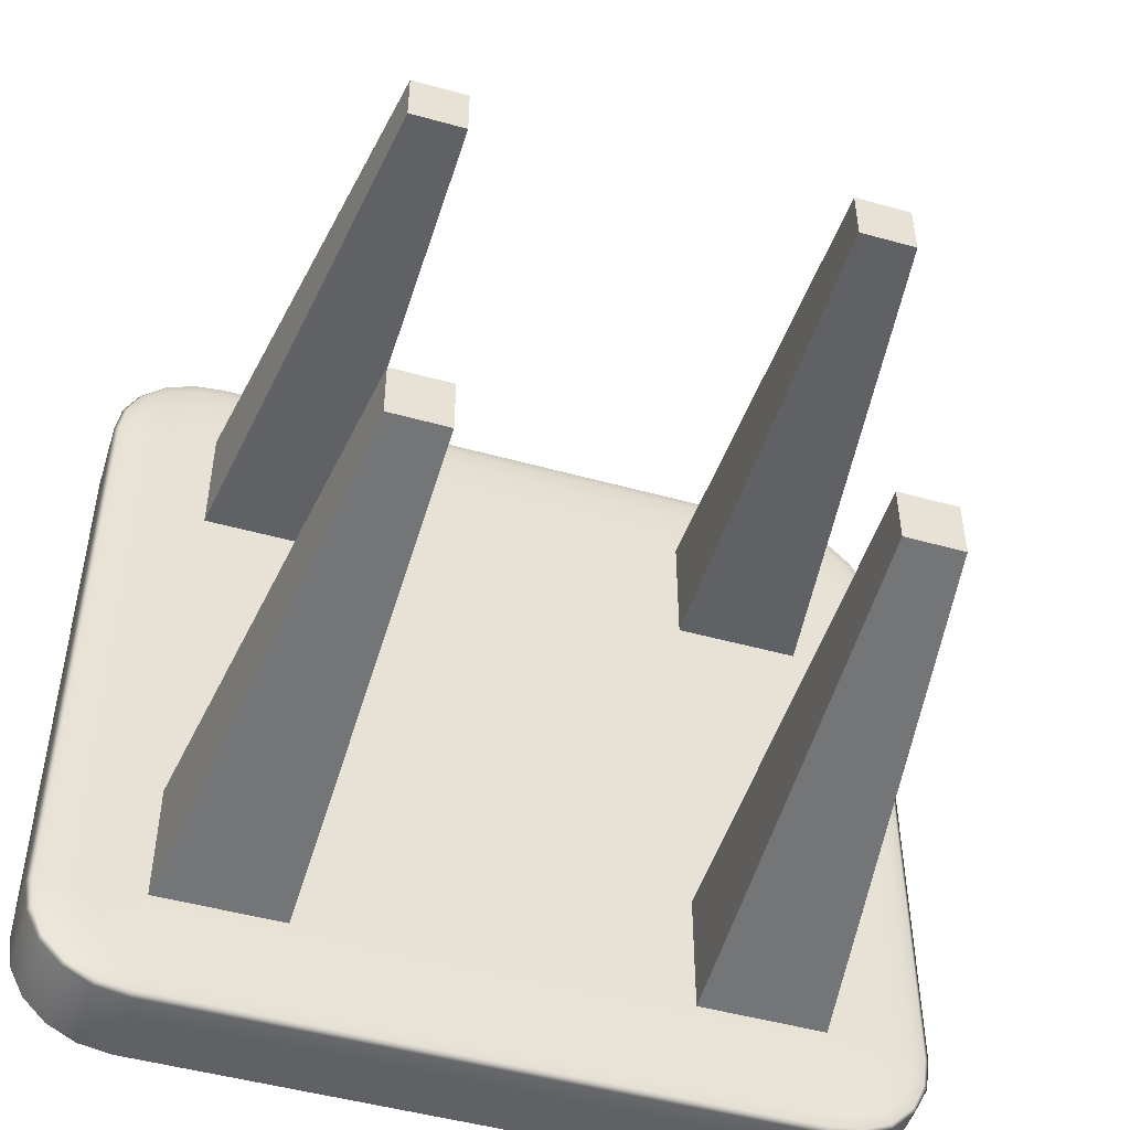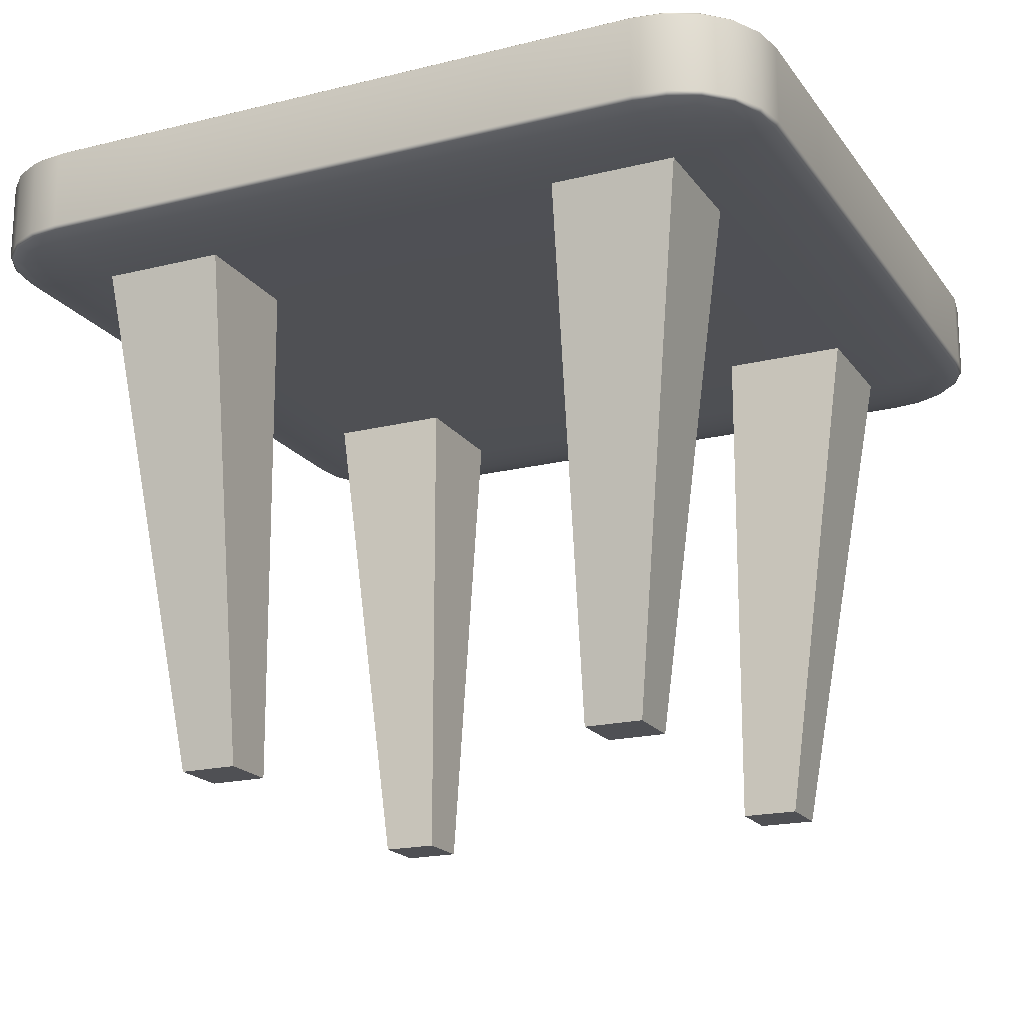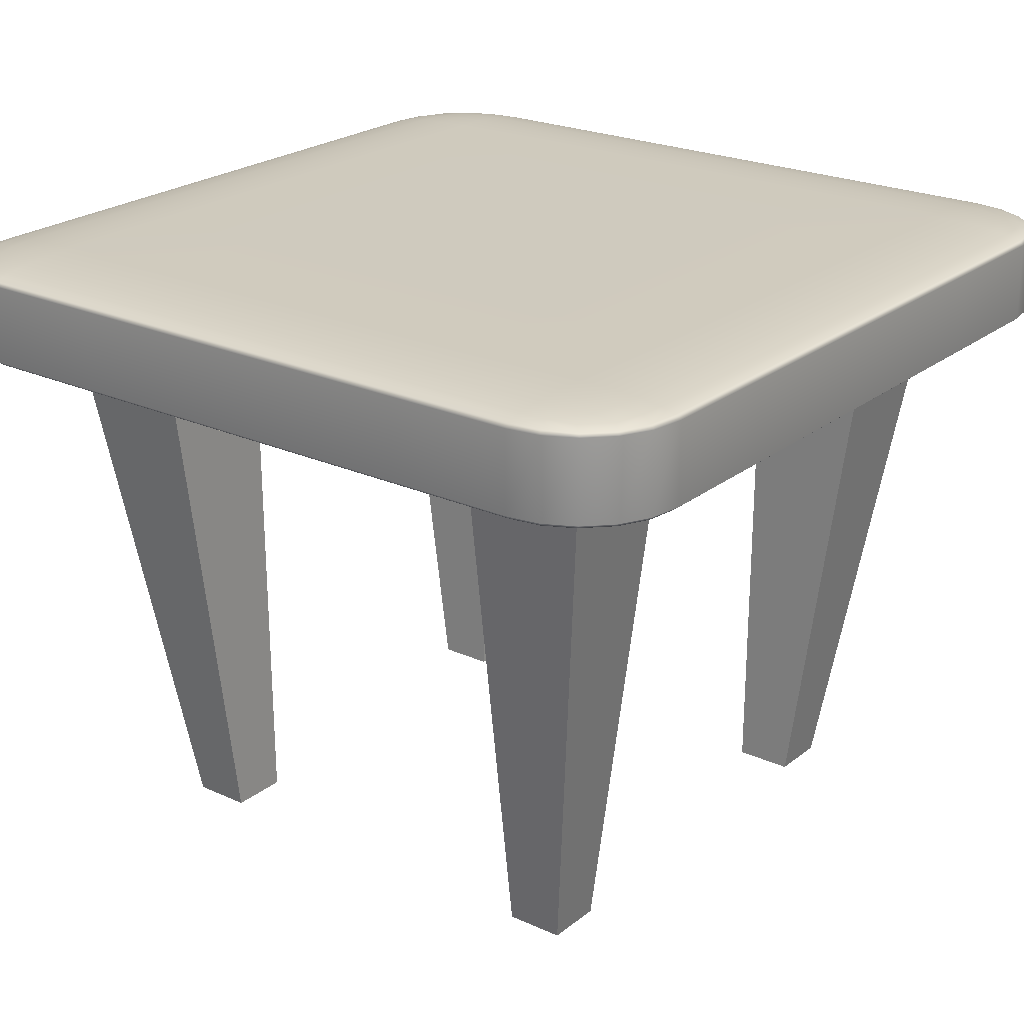
<metadata>
{"format":"obj","ext":"obj","renderer":"f3d","projection":"perspective","resolution":1024,"background":"white","views":[{"elev":-48.9,"azim":-17.2,"up":"+Z"},{"elev":-19.2,"azim":115.0,"up":"+Y"},{"elev":23.2,"azim":127.5,"up":"+Y"}]}
</metadata>
<code>
g default
v -0.9966 -0.1046 0.7567
v -0.9608 -0.1134 0.7567
v -0.905 -0.1204 0.7567
v -0.8347 -0.1249 0.7567
v -0.7567 -0.1264 0.7567
v -0.7567 -0.1249 0.8347
v -0.7567 -0.1204 0.905
v -0.7567 -0.1134 0.9608
v -0.7567 -0.1046 0.9966
v -0.7567 -0.09482 1.009
v -0.8347 -0.09482 0.9966
v -0.905 -0.09482 0.9608
v -0.9608 -0.09482 0.905
v -0.9966 -0.09482 0.8347
v -1.009 -0.09482 0.7567
v 0.8347 -0.1249 0.7567
v 0.905 -0.1204 0.7567
v 0.9608 -0.1134 0.7567
v 0.9966 -0.1046 0.7567
v 1.009 -0.09482 0.7567
v 0.9966 -0.09482 0.8347
v 0.9608 -0.09482 0.905
v 0.905 -0.09482 0.9608
v 0.8347 -0.09482 0.9966
v 0.7567 -0.09482 1.009
v 0.7567 -0.1046 0.9966
v 0.7567 -0.1134 0.9608
v 0.7567 -0.1204 0.905
v 0.7567 -0.1249 0.8347
v 0.7567 -0.1264 0.7567
v -0.8347 0.1249 0.7567
v -0.905 0.1204 0.7567
v -0.9608 0.1134 0.7567
v -0.9966 0.1046 0.7567
v -1.009 0.09482 0.7567
v -0.9966 0.09482 0.8347
v -0.9608 0.09482 0.905
v -0.905 0.09482 0.9608
v -0.8347 0.09482 0.9966
v -0.7567 0.09482 1.009
v -0.7567 0.1046 0.9966
v -0.7567 0.1134 0.9608
v -0.7567 0.1204 0.905
v -0.7567 0.1249 0.8347
v -0.7567 0.1264 0.7567
v 0.9966 0.1046 0.7567
v 0.9608 0.1134 0.7567
v 0.905 0.1204 0.7567
v 0.8347 0.1249 0.7567
v 0.7567 0.1264 0.7567
v 0.7567 0.1249 0.8347
v 0.7567 0.1204 0.905
v 0.7567 0.1134 0.9608
v 0.7567 0.1046 0.9966
v 0.7567 0.09482 1.009
v 0.8347 0.09482 0.9966
v 0.905 0.09482 0.9608
v 0.9608 0.09482 0.905
v 0.9966 0.09482 0.8347
v 1.009 0.09482 0.7567
v -0.8347 0.09482 -0.9966
v -0.905 0.09482 -0.9608
v -0.9608 0.09482 -0.905
v -0.9966 0.09482 -0.8347
v -1.009 0.09482 -0.7567
v -0.9966 0.1046 -0.7567
v -0.9608 0.1134 -0.7567
v -0.905 0.1204 -0.7567
v -0.8347 0.1249 -0.7567
v -0.7567 0.1264 -0.7567
v -0.7567 0.1249 -0.8347
v -0.7567 0.1204 -0.905
v -0.7567 0.1134 -0.9608
v -0.7567 0.1046 -0.9966
v -0.7567 0.09482 -1.009
v 0.9966 0.09482 -0.8347
v 0.9608 0.09482 -0.905
v 0.905 0.09482 -0.9608
v 0.8347 0.09482 -0.9966
v 0.7567 0.09482 -1.009
v 0.7567 0.1046 -0.9966
v 0.7567 0.1134 -0.9608
v 0.7567 0.1204 -0.905
v 0.7567 0.1249 -0.8347
v 0.7567 0.1264 -0.7567
v 0.8347 0.1249 -0.7567
v 0.905 0.1204 -0.7567
v 0.9608 0.1134 -0.7567
v 0.9966 0.1046 -0.7567
v 1.009 0.09482 -0.7567
v -0.8347 -0.1249 -0.7567
v -0.905 -0.1204 -0.7567
v -0.9608 -0.1134 -0.7567
v -0.9966 -0.1046 -0.7567
v -1.009 -0.09482 -0.7567
v -0.9966 -0.09482 -0.8347
v -0.9608 -0.09482 -0.905
v -0.905 -0.09482 -0.9608
v -0.8347 -0.09482 -0.9966
v -0.7567 -0.09482 -1.009
v -0.7567 -0.1046 -0.9966
v -0.7567 -0.1134 -0.9608
v -0.7567 -0.1204 -0.905
v -0.7567 -0.1249 -0.8347
v -0.7567 -0.1264 -0.7567
v 0.9966 -0.1046 -0.7567
v 0.9608 -0.1134 -0.7567
v 0.905 -0.1204 -0.7567
v 0.8347 -0.1249 -0.7567
v 0.7567 -0.1264 -0.7567
v 0.7567 -0.1249 -0.8347
v 0.7567 -0.1204 -0.905
v 0.7567 -0.1134 -0.9608
v 0.7567 -0.1046 -0.9966
v 0.7567 -0.09482 -1.009
v 0.8347 -0.09482 -0.9966
v 0.905 -0.09482 -0.9608
v 0.9608 -0.09482 -0.905
v 0.9966 -0.09482 -0.8347
v 1.009 -0.09482 -0.7567
v -0.987 -0.1039 0.8295
v -0.9558 -0.1126 0.8174
v -0.8989 -0.1198 0.8174
v -0.8295 -0.1237 0.8295
v -0.8174 -0.1198 0.8989
v -0.8174 -0.1126 0.9558
v -0.8295 -0.1039 0.987
v -0.8989 -0.1024 0.9558
v -0.9558 -0.1024 0.8989
v -0.937 -0.1104 0.8813
v -0.8813 -0.1174 0.8813
v -0.8813 -0.1104 0.937
v 0.8295 -0.1237 0.8295
v 0.8989 -0.1198 0.8174
v 0.9558 -0.1126 0.8174
v 0.987 -0.1039 0.8295
v 0.9558 -0.1024 0.8989
v 0.8989 -0.1024 0.9558
v 0.8295 -0.1039 0.987
v 0.8174 -0.1126 0.9558
v 0.8174 -0.1198 0.8989
v 0.8813 -0.1174 0.8813
v 0.937 -0.1104 0.8813
v 0.8813 -0.1104 0.937
v -0.8295 0.1237 0.8295
v -0.8989 0.1198 0.8174
v -0.9558 0.1126 0.8174
v -0.987 0.1039 0.8295
v -0.9558 0.1024 0.8989
v -0.8989 0.1024 0.9558
v -0.8295 0.1039 0.987
v -0.8174 0.1126 0.9558
v -0.8174 0.1198 0.8989
v -0.8813 0.1174 0.8813
v -0.937 0.1104 0.8813
v -0.8813 0.1104 0.937
v 0.987 0.1039 0.8295
v 0.9558 0.1126 0.8174
v 0.8989 0.1198 0.8174
v 0.8295 0.1237 0.8295
v 0.8174 0.1198 0.8989
v 0.8174 0.1126 0.9558
v 0.8295 0.1039 0.987
v 0.8989 0.1024 0.9558
v 0.9558 0.1024 0.8989
v 0.937 0.1104 0.8813
v 0.8813 0.1174 0.8813
v 0.8813 0.1104 0.937
v -0.8295 0.1039 -0.987
v -0.8989 0.1024 -0.9558
v -0.9558 0.1024 -0.8989
v -0.987 0.1039 -0.8295
v -0.9558 0.1126 -0.8174
v -0.8989 0.1198 -0.8174
v -0.8295 0.1237 -0.8295
v -0.8174 0.1198 -0.8989
v -0.8174 0.1126 -0.9558
v -0.8813 0.1104 -0.937
v -0.937 0.1104 -0.8813
v -0.8813 0.1174 -0.8813
v 0.987 0.1039 -0.8295
v 0.9558 0.1024 -0.8989
v 0.8989 0.1024 -0.9558
v 0.8295 0.1039 -0.987
v 0.8174 0.1126 -0.9558
v 0.8174 0.1198 -0.8989
v 0.8295 0.1237 -0.8295
v 0.8989 0.1198 -0.8174
v 0.9558 0.1126 -0.8174
v 0.937 0.1104 -0.8813
v 0.8813 0.1104 -0.937
v 0.8813 0.1174 -0.8813
v -0.8295 -0.1237 -0.8295
v -0.8989 -0.1198 -0.8174
v -0.9558 -0.1126 -0.8174
v -0.987 -0.1039 -0.8295
v -0.9558 -0.1024 -0.8989
v -0.8989 -0.1024 -0.9558
v -0.8295 -0.1039 -0.987
v -0.8174 -0.1126 -0.9558
v -0.8174 -0.1198 -0.8989
v -0.8813 -0.1174 -0.8813
v -0.937 -0.1104 -0.8813
v -0.8813 -0.1104 -0.937
v 0.987 -0.1039 -0.8295
v 0.9558 -0.1126 -0.8174
v 0.8989 -0.1198 -0.8174
v 0.8295 -0.1237 -0.8295
v 0.8174 -0.1198 -0.8989
v 0.8174 -0.1126 -0.9558
v 0.8295 -0.1039 -0.987
v 0.8989 -0.1024 -0.9558
v 0.9558 -0.1024 -0.8989
v 0.937 -0.1104 -0.8813
v 0.8813 -0.1174 -0.8813
v 0.8813 -0.1104 -0.937
v -0.8347 -0.1249 0
v -0.905 -0.1204 0
v -0.9608 -0.1134 0
v -0.9966 -0.1046 0
v -1.009 -0.09482 0
v -1.009 0.09482 0
v -0.9966 0.1046 0
v -0.9608 0.1134 0
v -0.905 0.1204 0
v -0.8347 0.1249 0
v -0.7567 0.1264 0
v 0.7567 0.1264 0
v 0.8347 0.1249 0
v 0.905 0.1204 0
v 0.9608 0.1134 0
v 0.9966 0.1046 0
v 1.009 0.09482 0
v 1.009 -0.09482 0
v 0.9966 -0.1046 0
v 0.9608 -0.1134 0
v 0.905 -0.1204 0
v 0.8347 -0.1249 0
v 0.7567 -0.1264 0
v -0.7567 -0.1264 0
v -0.7567 -0.1264 -0.454
v 0.7567 -0.1264 -0.454
v 0.8347 -0.1249 -0.454
v 0.905 -0.1204 -0.454
v 0.9608 -0.1134 -0.454
v 0.9966 -0.1046 -0.454
v 1.009 -0.09482 -0.454
v 1.009 0.09482 -0.454
v 0.9966 0.1046 -0.454
v 0.9608 0.1134 -0.454
v 0.905 0.1204 -0.454
v 0.8347 0.1249 -0.454
v 0.7567 0.1264 -0.454
v -0.7567 0.1264 -0.454
v -0.8347 0.1249 -0.454
v -0.905 0.1204 -0.454
v -0.9608 0.1134 -0.454
v -0.9966 0.1046 -0.454
v -1.009 0.09482 -0.454
v -1.009 -0.09482 -0.454
v -0.9966 -0.1046 -0.454
v -0.9608 -0.1134 -0.454
v -0.905 -0.1204 -0.454
v -0.8347 -0.1249 -0.454
v -0.8347 -0.1249 0.454
v -0.905 -0.1204 0.454
v -0.9608 -0.1134 0.454
v -0.9966 -0.1046 0.454
v -1.009 -0.09482 0.454
v -1.009 0.09482 0.454
v -0.9966 0.1046 0.454
v -0.9608 0.1134 0.454
v -0.905 0.1204 0.454
v -0.8347 0.1249 0.454
v -0.7567 0.1264 0.454
v 0.7567 0.1264 0.454
v 0.8347 0.1249 0.454
v 0.905 0.1204 0.454
v 0.9608 0.1134 0.454
v 0.9966 0.1046 0.454
v 1.009 0.09482 0.454
v 1.009 -0.09482 0.454
v 0.9966 -0.1046 0.454
v 0.9608 -0.1134 0.454
v 0.905 -0.1204 0.454
v 0.8347 -0.1249 0.454
v 0.7567 -0.1264 0.454
v -0.7567 -0.1264 0.454
v 0 -0.1046 0.9966
v 0 -0.1134 0.9608
v 0 -0.1204 0.905
v 0 -0.1249 0.8347
v 0 -0.1264 0.7567
v 0 -0.1264 0.454
v 0 -0.1264 0
v 0 -0.1264 -0.454
v 0 -0.1264 -0.7567
v 0 -0.1249 -0.8347
v 0 -0.1204 -0.905
v 0 -0.1134 -0.9608
v 0 -0.1046 -0.9966
v 0 -0.09482 -1.009
v 0 0.09482 -1.009
v 0 0.1046 -0.9966
v 0 0.1134 -0.9608
v 0 0.1204 -0.905
v 0 0.1249 -0.8347
v 0 0.1264 -0.7567
v 0 0.1264 -0.454
v 0 0.1264 0
v 0 0.1264 0.454
v 0 0.1264 0.7567
v 0 0.1249 0.8347
v 0 0.1204 0.905
v 0 0.1134 0.9608
v 0 0.1046 0.9966
v 0 0.09482 1.009
v 0 -0.09482 1.009
v 0.454 -0.09482 1.009
v 0.454 0.09482 1.009
v 0.454 0.1046 0.9966
v 0.454 0.1134 0.9608
v 0.454 0.1204 0.905
v 0.454 0.1249 0.8347
v 0.454 0.1264 0.7567
v 0.454 0.1264 0.454
v 0.454 0.1264 0
v 0.454 0.1264 -0.454
v 0.454 0.1264 -0.7567
v 0.454 0.1249 -0.8347
v 0.454 0.1204 -0.905
v 0.454 0.1134 -0.9608
v 0.454 0.1046 -0.9966
v 0.454 0.09482 -1.009
v 0.454 -0.09482 -1.009
v 0.454 -0.1046 -0.9966
v 0.454 -0.1134 -0.9608
v 0.454 -0.1204 -0.905
v 0.454 -0.1249 -0.8347
v 0.454 -0.1264 -0.7567
v 0.454 -0.1264 -0.454
v 0.454 -0.1264 0
v 0.454 -0.1264 0.454
v 0.454 -0.1264 0.7567
v 0.454 -0.1249 0.8347
v 0.454 -0.1204 0.905
v 0.454 -0.1134 0.9608
v 0.454 -0.1046 0.9966
v -0.454 -0.1046 0.9966
v -0.454 -0.1134 0.9608
v -0.454 -0.1204 0.905
v -0.454 -0.1249 0.8347
v -0.454 -0.1264 0.7567
v -0.454 -0.1264 0.454
v -0.454 -0.1264 0
v -0.454 -0.1264 -0.454
v -0.454 -0.1264 -0.7567
v -0.454 -0.1249 -0.8347
v -0.454 -0.1204 -0.905
v -0.454 -0.1134 -0.9608
v -0.454 -0.1046 -0.9966
v -0.454 -0.09482 -1.009
v -0.454 0.09482 -1.009
v -0.454 0.1046 -0.9966
v -0.454 0.1134 -0.9608
v -0.454 0.1204 -0.905
v -0.454 0.1249 -0.8347
v -0.454 0.1264 -0.7567
v -0.454 0.1264 -0.454
v -0.454 0.1264 0
v -0.454 0.1264 0.454
v -0.454 0.1264 0.7567
v -0.454 0.1249 0.8347
v -0.454 0.1204 0.905
v -0.454 0.1134 0.9608
v -0.454 0.1046 0.9966
v -0.454 0.09482 1.009
v -0.454 -0.09482 1.009
v 0.4506 -1.379 -0.5871
v 0.4506 -1.379 -0.4506
v 0.5871 -1.379 -0.5871
v 0.5871 -1.379 -0.4506
v 0.4494 -1.379 0.4494
v 0.4494 -1.379 0.5884
v 0.5884 -1.379 0.4494
v 0.5884 -1.379 0.5884
v -0.4513 -1.379 0.4513
v -0.5864 -1.379 0.4513
v -0.4513 -1.379 0.5864
v -0.5864 -1.379 0.5864
v -0.4506 -1.379 -0.5871
v -0.5871 -1.379 -0.5871
v -0.4506 -1.379 -0.4506
v -0.5871 -1.379 -0.4506
g pCube1
f 240 217 264 241
f 217 218 263 264
f 218 219 262 263
f 219 220 261 262
f 220 221 260 261
f 318 289 348 319
f 289 290 347 348
f 290 291 346 347
f 291 292 345 346
f 292 293 344 345
f 15 14 36 35
f 14 13 37 36
f 13 12 38 37
f 12 11 39 38
f 11 10 40 39
f 234 235 246 247
f 235 236 245 246
f 236 237 244 245
f 237 238 243 244
f 238 239 242 243
f 25 24 56 55
f 24 23 57 56
f 23 22 58 57
f 22 21 59 58
f 21 20 60 59
f 222 223 258 259
f 223 224 257 258
f 224 225 256 257
f 225 226 255 256
f 226 227 254 255
f 312 313 324 325
f 313 314 323 324
f 314 315 322 323
f 315 316 321 322
f 316 317 320 321
f 228 229 252 253
f 229 230 251 252
f 230 231 250 251
f 231 232 249 250
f 232 233 248 249
f 65 64 96 95
f 64 63 97 96
f 63 62 98 97
f 62 61 99 98
f 61 75 100 99
f 303 304 333 334
f 304 305 332 333
f 305 306 331 332
f 306 307 330 331
f 307 308 329 330
f 80 79 116 115
f 79 78 117 116
f 78 77 118 117
f 77 76 119 118
f 76 90 120 119
f 297 298 339 340
f 298 299 338 339
f 299 300 337 338
f 300 301 336 337
f 301 302 335 336
f 317 318 319 320
f 309 310 327 328
f 302 303 334 335
f 295 296 341 342
f 233 234 247 248
f 259 260 221 222
f 14 15 1 121
f 121 1 2 122
f 122 2 3 123
f 123 3 4 124
f 4 5 6 124
f 124 6 7 125
f 125 7 8 126
f 126 8 9 127
f 9 10 11 127
f 127 11 12 128
f 128 12 13 129
f 129 13 14 121
f 129 121 122 130
f 130 122 123 131
f 123 124 125 131
f 131 125 126 132
f 126 127 128 132
f 132 128 129 130
f 130 131 132
f 29 30 16 133
f 133 16 17 134
f 134 17 18 135
f 135 18 19 136
f 19 20 21 136
f 136 21 22 137
f 137 22 23 138
f 138 23 24 139
f 24 25 26 139
f 139 26 27 140
f 140 27 28 141
f 141 28 29 133
f 141 133 134 142
f 142 134 135 143
f 135 136 137 143
f 143 137 138 144
f 138 139 140 144
f 144 140 141 142
f 142 143 144
f 44 45 31 145
f 145 31 32 146
f 146 32 33 147
f 147 33 34 148
f 34 35 36 148
f 148 36 37 149
f 149 37 38 150
f 150 38 39 151
f 39 40 41 151
f 151 41 42 152
f 152 42 43 153
f 153 43 44 145
f 153 145 146 154
f 154 146 147 155
f 147 148 149 155
f 155 149 150 156
f 150 151 152 156
f 156 152 153 154
f 154 155 156
f 59 60 46 157
f 157 46 47 158
f 158 47 48 159
f 159 48 49 160
f 49 50 51 160
f 160 51 52 161
f 161 52 53 162
f 162 53 54 163
f 54 55 56 163
f 163 56 57 164
f 164 57 58 165
f 165 58 59 157
f 165 157 158 166
f 166 158 159 167
f 159 160 161 167
f 167 161 162 168
f 162 163 164 168
f 168 164 165 166
f 166 167 168
f 74 75 61 169
f 169 61 62 170
f 170 62 63 171
f 171 63 64 172
f 64 65 66 172
f 172 66 67 173
f 173 67 68 174
f 174 68 69 175
f 69 70 71 175
f 175 71 72 176
f 176 72 73 177
f 177 73 74 169
f 177 169 170 178
f 178 170 171 179
f 171 172 173 179
f 179 173 174 180
f 174 175 176 180
f 180 176 177 178
f 178 179 180
f 89 90 76 181
f 181 76 77 182
f 182 77 78 183
f 183 78 79 184
f 79 80 81 184
f 184 81 82 185
f 185 82 83 186
f 186 83 84 187
f 84 85 86 187
f 187 86 87 188
f 188 87 88 189
f 189 88 89 181
f 189 181 182 190
f 190 182 183 191
f 183 184 185 191
f 191 185 186 192
f 186 187 188 192
f 192 188 189 190
f 190 191 192
f 104 105 91 193
f 193 91 92 194
f 194 92 93 195
f 195 93 94 196
f 94 95 96 196
f 196 96 97 197
f 197 97 98 198
f 198 98 99 199
f 99 100 101 199
f 199 101 102 200
f 200 102 103 201
f 201 103 104 193
f 201 193 194 202
f 202 194 195 203
f 195 196 197 203
f 203 197 198 204
f 198 199 200 204
f 204 200 201 202
f 202 203 204
f 119 120 106 205
f 205 106 107 206
f 206 107 108 207
f 207 108 109 208
f 109 110 111 208
f 208 111 112 209
f 209 112 113 210
f 210 113 114 211
f 114 115 116 211
f 211 116 117 212
f 212 117 118 213
f 213 118 119 205
f 213 205 206 214
f 214 206 207 215
f 207 208 209 215
f 215 209 210 216
f 210 211 212 216
f 216 212 213 214
f 214 215 216
f 265 266 218 217
f 266 267 219 218
f 267 268 220 219
f 268 269 221 220
f 222 221 269 270
f 270 271 223 222
f 271 272 224 223
f 272 273 225 224
f 273 274 226 225
f 274 275 227 226
f 310 311 326 327
f 276 277 229 228
f 277 278 230 229
f 278 279 231 230
f 279 280 232 231
f 280 281 233 232
f 281 282 234 233
f 282 283 235 234
f 283 284 236 235
f 284 285 237 236
f 285 286 238 237
f 286 287 239 238
f 294 295 342 343
f 288 265 217 240
f 296 297 340 341
f 243 242 110 109
f 244 243 109 108
f 245 244 108 107
f 246 245 107 106
f 247 246 106 120
f 248 247 120 90
f 249 248 90 89
f 250 249 89 88
f 251 250 88 87
f 252 251 87 86
f 253 252 86 85
f 308 309 328 329
f 255 254 70 69
f 256 255 69 68
f 257 256 68 67
f 258 257 67 66
f 259 258 66 65
f 95 260 259 65
f 261 260 95 94
f 262 261 94 93
f 263 262 93 92
f 264 263 92 91
f 241 264 91 105
f 4 3 266 265
f 3 2 267 266
f 2 1 268 267
f 1 15 269 268
f 270 269 15 35
f 35 34 271 270
f 34 33 272 271
f 33 32 273 272
f 32 31 274 273
f 31 45 275 274
f 311 312 325 326
f 50 49 277 276
f 49 48 278 277
f 48 47 279 278
f 47 46 280 279
f 46 60 281 280
f 20 282 281 60
f 20 19 283 282
f 19 18 284 283
f 18 17 285 284
f 17 16 286 285
f 16 30 287 286
f 293 294 343 344
f 5 4 265 288
f 349 350 290 289
f 350 351 291 290
f 351 352 292 291
f 352 353 293 292
f 353 354 294 293
f 354 355 295 294
f 355 356 296 295
f 356 357 297 296
f 357 358 298 297
f 358 359 299 298
f 359 360 300 299
f 360 361 301 300
f 361 362 302 301
f 362 363 303 302
f 363 364 304 303
f 364 365 305 304
f 365 366 306 305
f 366 367 307 306
f 367 368 308 307
f 368 369 309 308
f 369 370 310 309
f 370 371 311 310
f 371 372 312 311
f 372 373 313 312
f 373 374 314 313
f 374 375 315 314
f 375 376 316 315
f 376 377 317 316
f 377 378 318 317
f 378 349 289 318
f 320 319 25 55
f 321 320 55 54
f 322 321 54 53
f 323 322 53 52
f 324 323 52 51
f 325 324 51 50
f 326 325 50 276
f 327 326 276 228
f 328 327 228 253
f 329 328 253 85
f 330 329 85 84
f 331 330 84 83
f 332 331 83 82
f 333 332 82 81
f 334 333 81 80
f 335 334 80 115
f 336 335 115 114
f 337 336 114 113
f 338 337 113 112
f 339 338 112 111
f 340 339 111 110
f 380 379 381 382
f 342 341 242 239
f 343 342 239 287
f 384 383 385 386
f 345 344 30 29
f 346 345 29 28
f 347 346 28 27
f 348 347 27 26
f 319 348 26 25
f 9 8 350 349
f 8 7 351 350
f 7 6 352 351
f 6 5 353 352
f 388 387 389 390
f 240 355 354 288
f 241 356 355 240
f 392 391 393 394
f 105 104 358 357
f 104 103 359 358
f 103 102 360 359
f 102 101 361 360
f 101 100 362 361
f 75 363 362 100
f 75 74 364 363
f 74 73 365 364
f 73 72 366 365
f 72 71 367 366
f 71 70 368 367
f 254 369 368 70
f 227 370 369 254
f 275 371 370 227
f 45 372 371 275
f 45 44 373 372
f 44 43 374 373
f 43 42 375 374
f 42 41 376 375
f 41 40 377 376
f 10 378 377 40
f 10 9 349 378
f 341 340 379 380
f 340 110 381 379
f 110 242 382 381
f 242 341 380 382
f 344 343 383 384
f 343 287 385 383
f 287 30 386 385
f 30 344 384 386
f 288 354 387 388
f 354 353 389 387
f 353 5 390 389
f 5 288 388 390
f 105 357 391 392
f 357 356 393 391
f 356 241 394 393
f 241 105 392 394

</code>
